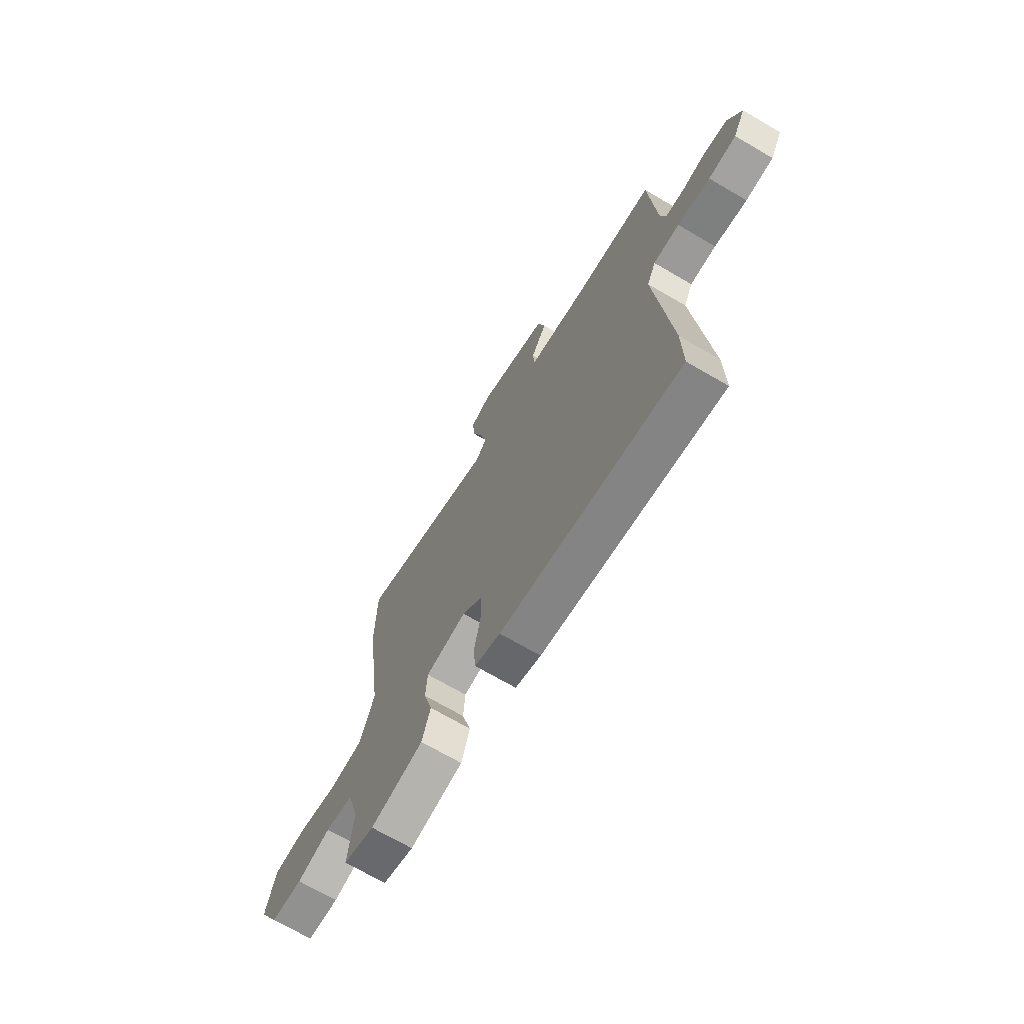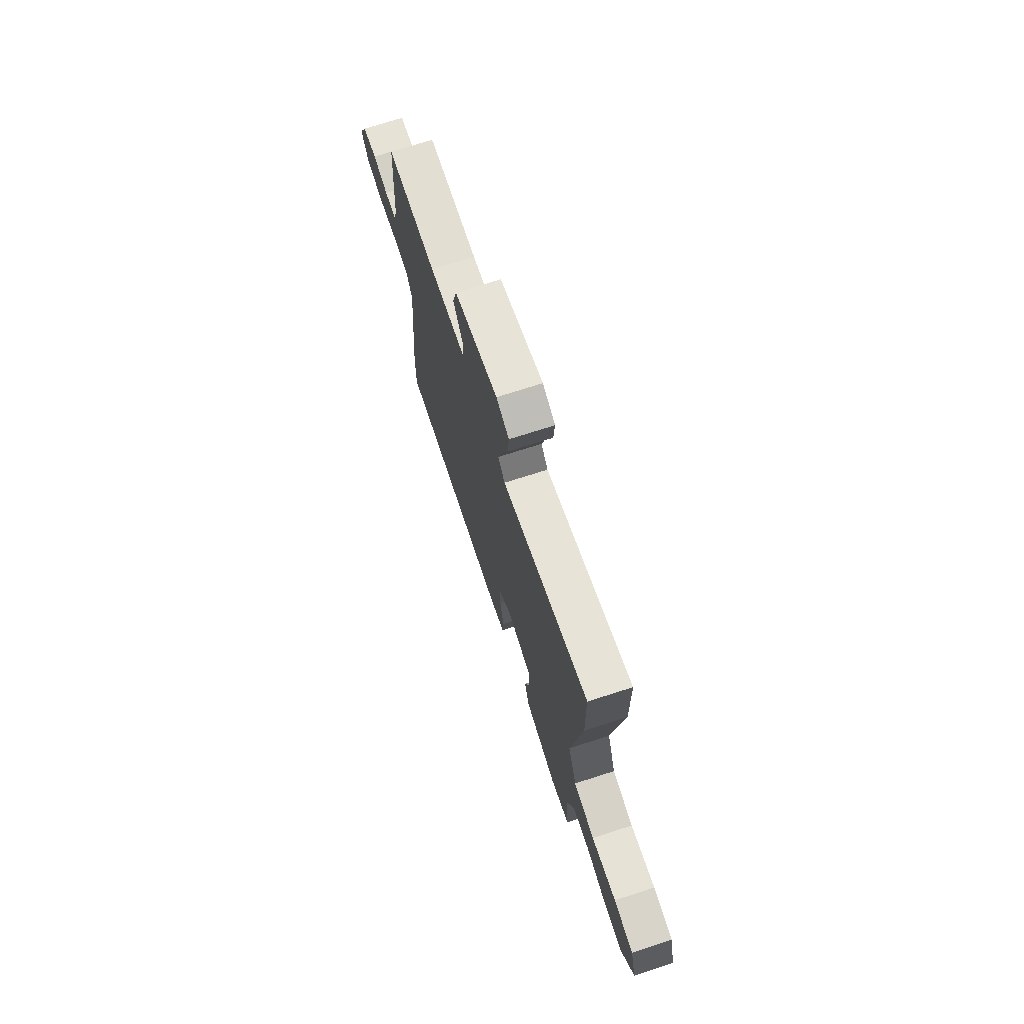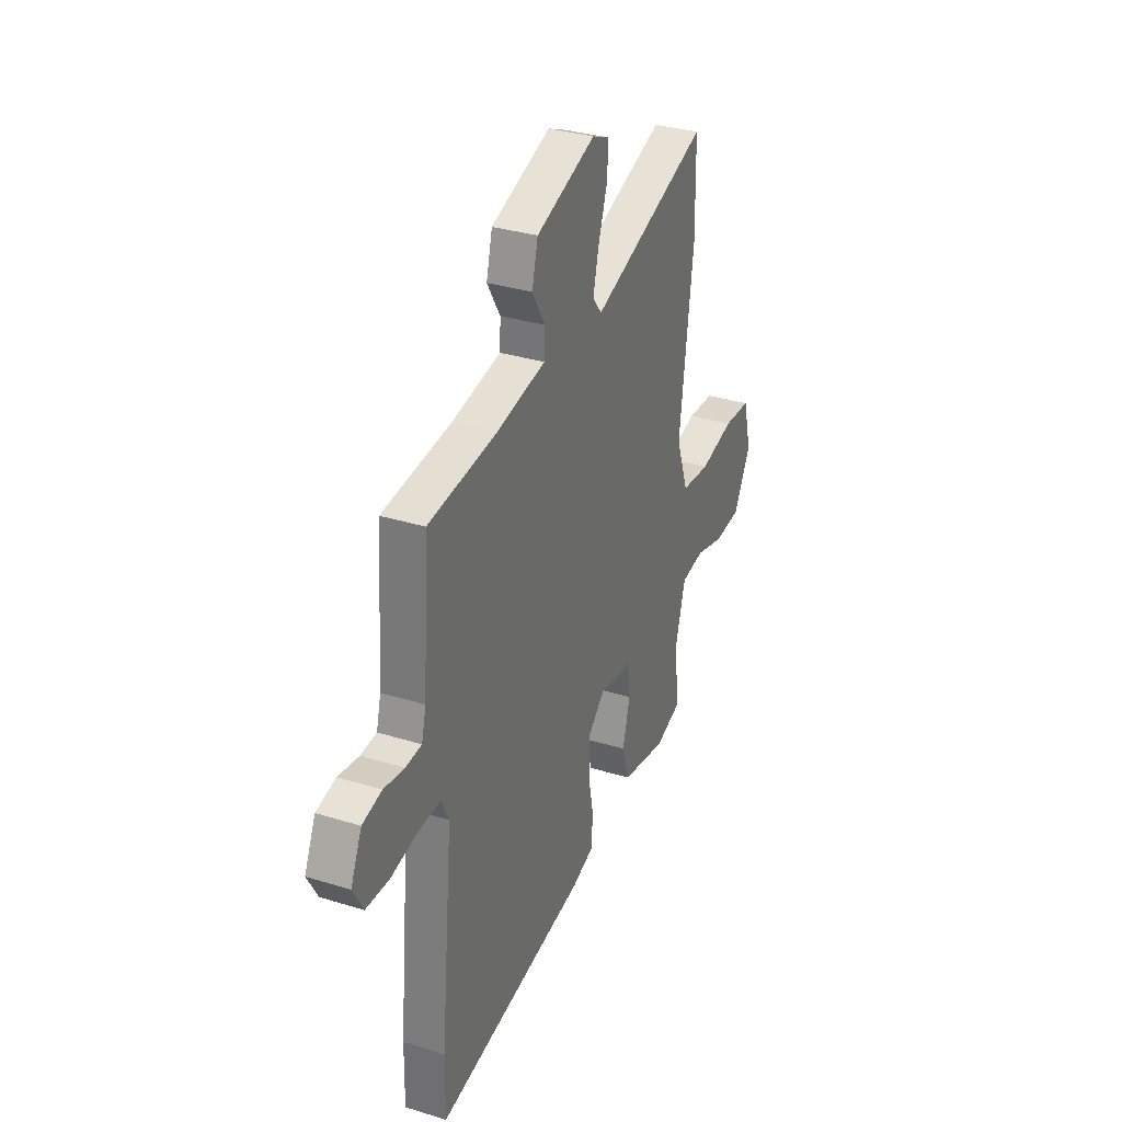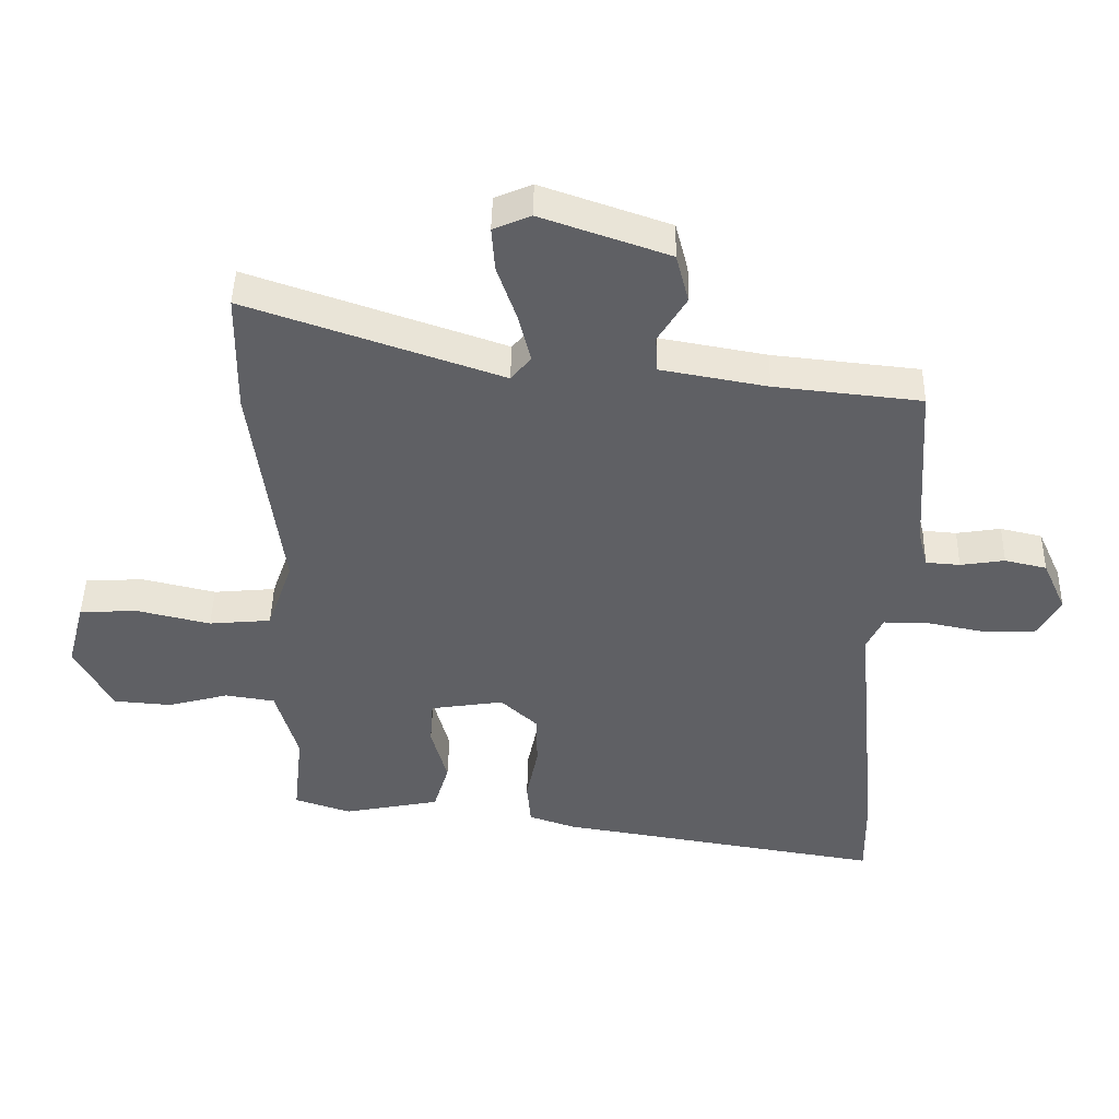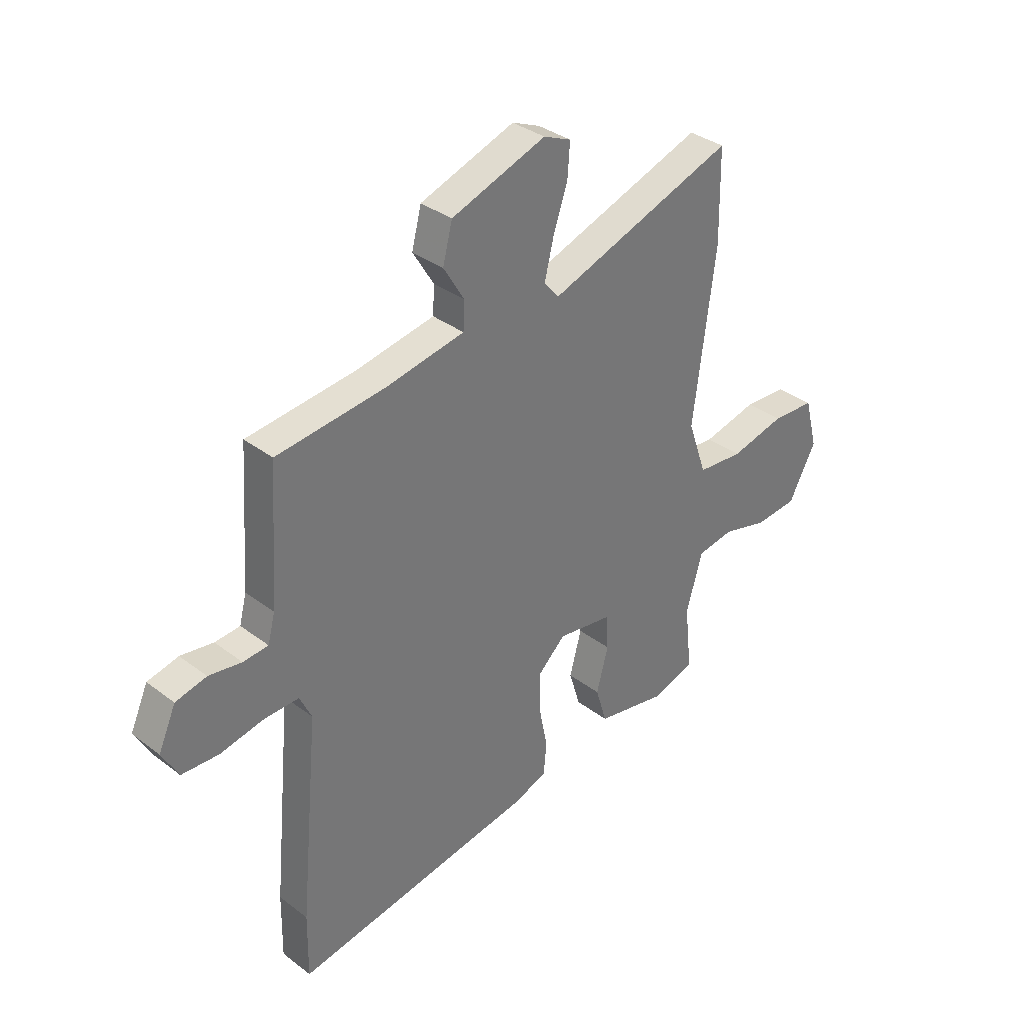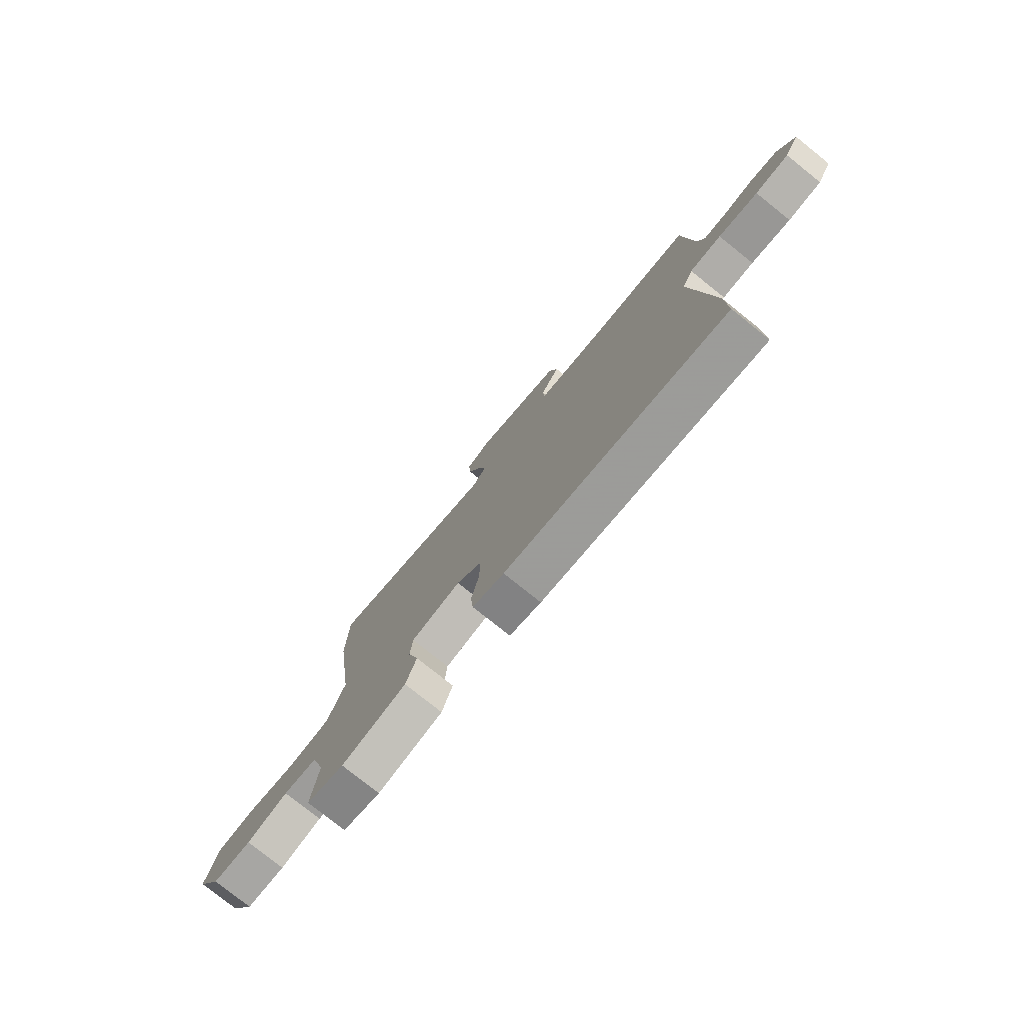
<metadata>
{"format":"obj","ext":"obj","renderer":"f3d","projection":"perspective","resolution":1024,"background":"white","views":[{"elev":-70.0,"azim":59.7,"up":"+Z"},{"elev":73.0,"azim":-107.8,"up":"+Z"},{"elev":32.6,"azim":113.3,"up":"+Z"},{"elev":45.6,"azim":1.2,"up":"+Z"},{"elev":34.8,"azim":135.4,"up":"+Z"},{"elev":-78.1,"azim":51.4,"up":"+Z"}]}
</metadata>
<code>
v -0.501 0.07 0.455
v -0.498 0.07 0.647
v -0.103 0.07 0.511
v -0.072 0.07 0.549
v -0.091 0.07 0.627
v -0.121 0.07 0.715
v -0.126 0.07 0.785
v -0.068 0.07 0.81
v 0.131 0.07 0.741
v 0.151 0.07 0.663
v 0.107 0.07 0.59
v 0.11 0.07 0.532
v 0.276 0.07 0.502
v 0.504 0.07 0.478
v 0.523 0.07 0.199
v 0.538 0.07 0.141
v 0.591 0.07 0.137
v 0.66 0.07 0.148
v 0.725 0.07 0.133
v 0.762 0.07 0.051
v 0.728 0.07 -0.011
v 0.65 0.07 -0.015
v 0.558 0.07 0.003
v 0.485 0.07 0.004
v 0.46 0.07 -0.049
v 0.5 0.07 -0.474
v 0.502 0.07 -0.61
v -0.008 0.07 -0.528
v -0.081 0.07 -0.503
v -0.087 0.07 -0.432
v -0.069 0.07 -0.342
v -0.069 0.07 -0.257
v -0.127 0.07 -0.203
v -0.242 0.07 -0.221
v -0.247 0.07 -0.294
v -0.222 0.07 -0.387
v -0.246 0.07 -0.466
v -0.397 0.07 -0.496
v -0.485 0.07 -0.467
v -0.47 0.07 -0.329
v -0.504 0.07 -0.209
v -0.582 0.07 -0.197
v -0.678 0.07 -0.223
v -0.768 0.07 -0.216
v -0.826 0.07 -0.108
v -0.798 0.07 -0.001
v -0.707 0.07 0.004
v -0.592 0.07 -0.023
v -0.495 0.07 -0.014
v -0.455 0.07 0.101
v -0.501 0 0.455
v -0.498 0 0.647
v -0.103 0 0.511
v -0.072 0 0.549
v -0.091 0 0.627
v -0.121 0 0.715
v -0.126 0 0.785
v -0.068 0 0.81
v 0.131 0 0.741
v 0.151 0 0.663
v 0.107 0 0.59
v 0.11 0 0.532
v 0.276 0 0.502
v 0.504 0 0.478
v 0.523 0 0.199
v 0.538 0 0.141
v 0.591 0 0.137
v 0.66 0 0.148
v 0.725 0 0.133
v 0.762 0 0.051
v 0.728 0 -0.011
v 0.65 0 -0.015
v 0.558 0 0.003
v 0.485 0 0.004
v 0.46 0 -0.049
v 0.5 0 -0.474
v 0.502 0 -0.61
v -0.008 0 -0.528
v -0.081 0 -0.503
v -0.087 0 -0.432
v -0.069 0 -0.342
v -0.069 0 -0.257
v -0.127 0 -0.203
v -0.242 0 -0.221
v -0.247 0 -0.294
v -0.222 0 -0.387
v -0.246 0 -0.466
v -0.397 0 -0.496
v -0.485 0 -0.467
v -0.47 0 -0.329
v -0.504 0 -0.209
v -0.582 0 -0.197
v -0.678 0 -0.223
v -0.768 0 -0.216
v -0.826 0 -0.108
v -0.798 0 -0.001
v -0.707 0 0.004
v -0.592 0 -0.023
v -0.495 0 -0.014
v -0.455 0 0.101
f 46 47 48
f 45 46 48
f 44 45 48
f 43 44 48
f 42 43 48
f 41 42 48 49
f 40 41 49 50
f 38 39 40
f 37 38 40
f 36 37 40
f 35 36 40
f 34 35 40 50
f 29 30 31
f 28 29 31
f 27 28 31
f 26 27 31
f 25 26 31
f 24 25 31 32
f 21 22 23
f 20 21 23
f 19 20 23
f 18 19 23
f 17 18 23
f 16 17 23 24
f 24 32 33
f 16 24 33
f 15 16 33
f 9 10 11
f 8 9 11
f 7 8 11
f 6 7 11
f 5 6 11
f 4 5 11 12
f 3 4 12 13
f 1 2 3
f 33 34 50
f 15 33 50
f 14 15 50
f 13 14 50
f 3 13 50
f 1 3 50
f 98 97 96
f 98 96 95
f 98 95 94
f 98 94 93
f 98 93 92
f 99 98 92 91
f 100 99 91 90
f 90 89 88
f 90 88 87
f 90 87 86
f 90 86 85
f 100 90 85 84
f 81 80 79
f 81 79 78
f 81 78 77
f 81 77 76
f 81 76 75
f 82 81 75 74
f 73 72 71
f 73 71 70
f 73 70 69
f 73 69 68
f 73 68 67
f 74 73 67 66
f 83 82 74
f 83 74 66
f 83 66 65
f 61 60 59
f 61 59 58
f 61 58 57
f 61 57 56
f 61 56 55
f 62 61 55 54
f 63 62 54 53
f 53 52 51
f 100 84 83
f 100 83 65
f 100 65 64
f 100 64 63
f 100 63 53
f 100 53 51
f 1 51 52 2
f 2 52 53 3
f 3 53 54 4
f 4 54 55 5
f 5 55 56 6
f 6 56 57 7
f 7 57 58 8
f 8 58 59 9
f 9 59 60 10
f 10 60 61 11
f 11 61 62 12
f 12 62 63 13
f 13 63 64 14
f 14 64 65 15
f 15 65 66 16
f 16 66 67 17
f 17 67 68 18
f 18 68 69 19
f 19 69 70 20
f 20 70 71 21
f 21 71 72 22
f 22 72 73 23
f 23 73 74 24
f 24 74 75 25
f 25 75 76 26
f 26 76 77 27
f 27 77 78 28
f 28 78 79 29
f 29 79 80 30
f 30 80 81 31
f 31 81 82 32
f 32 82 83 33
f 33 83 84 34
f 34 84 85 35
f 35 85 86 36
f 36 86 87 37
f 37 87 88 38
f 38 88 89 39
f 39 89 90 40
f 40 90 91 41
f 41 91 92 42
f 42 92 93 43
f 43 93 94 44
f 44 94 95 45
f 45 95 96 46
f 46 96 97 47
f 47 97 98 48
f 48 98 99 49
f 49 99 100 50
f 50 100 51 1

</code>
